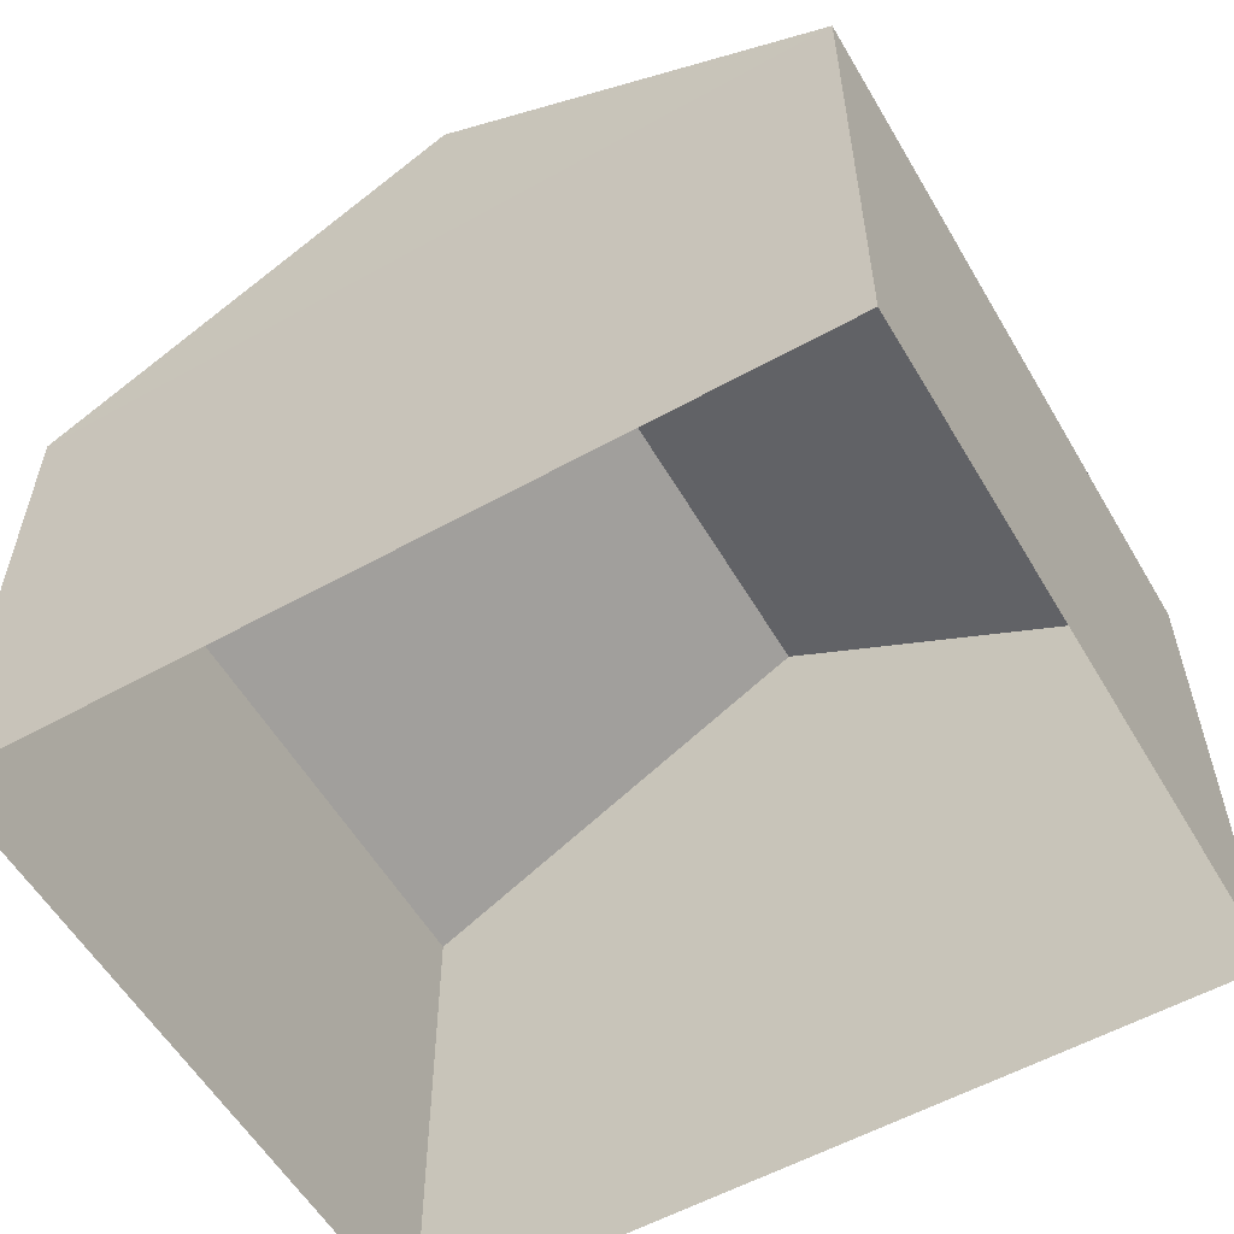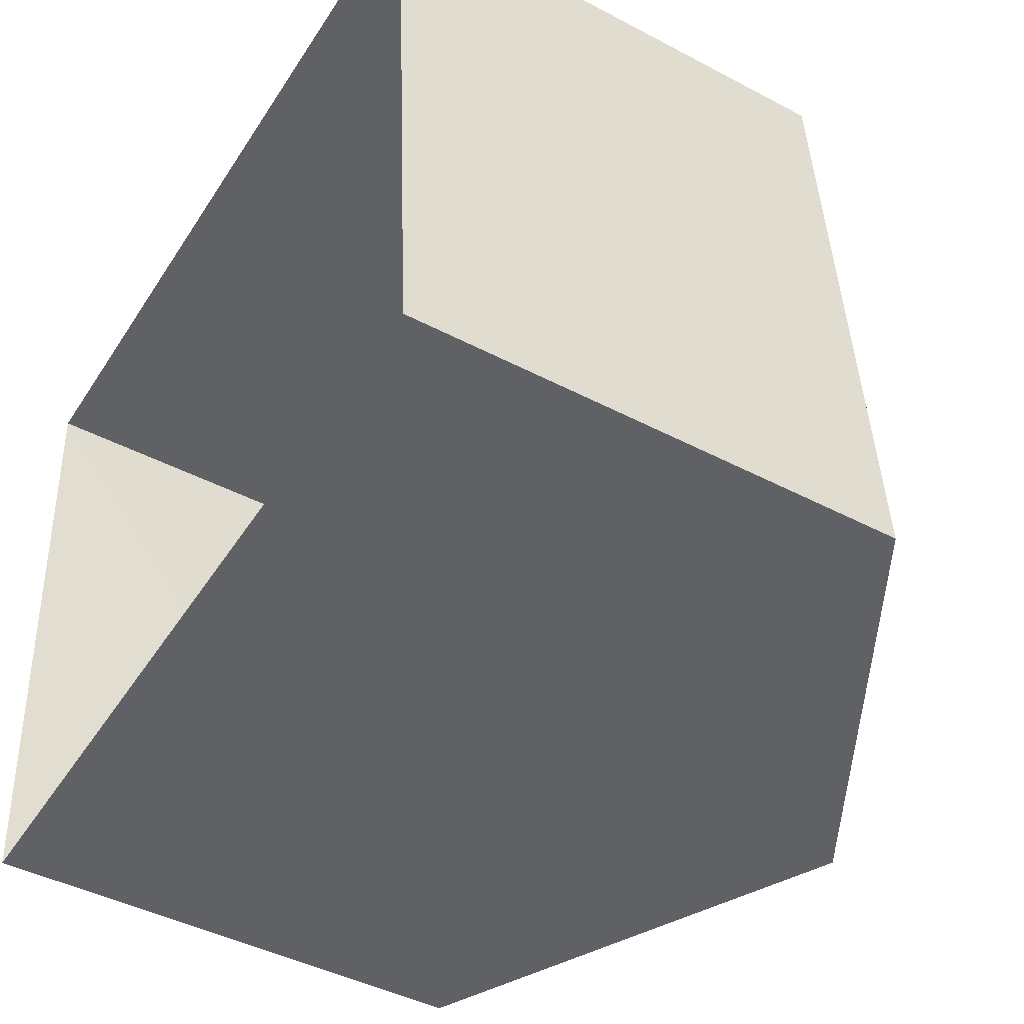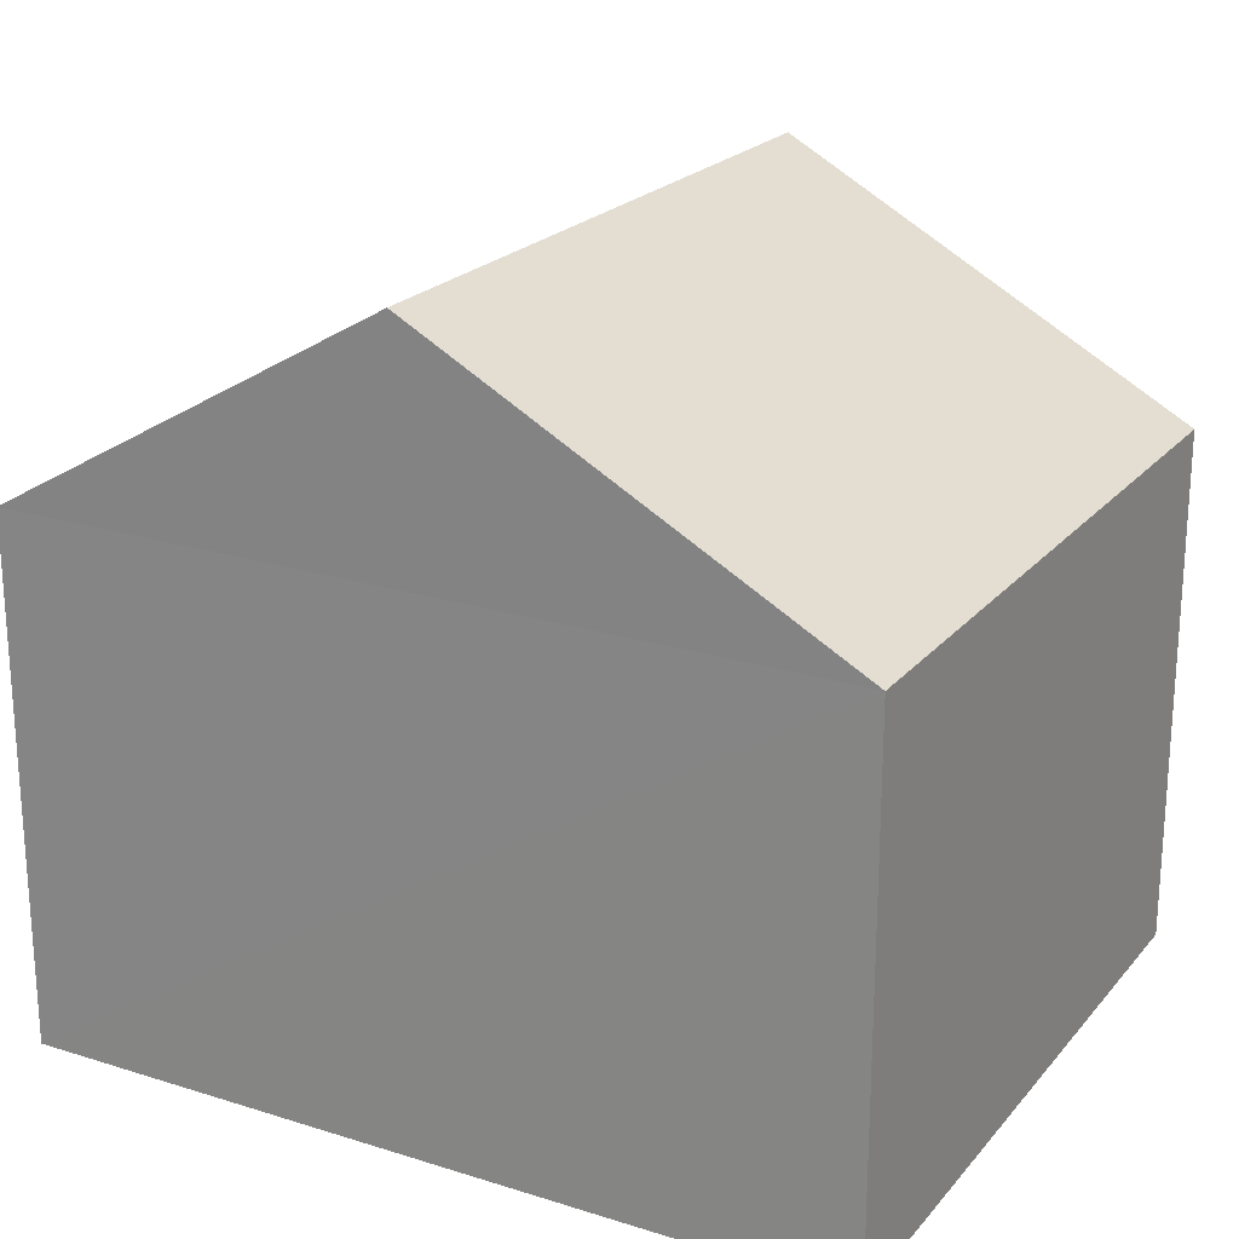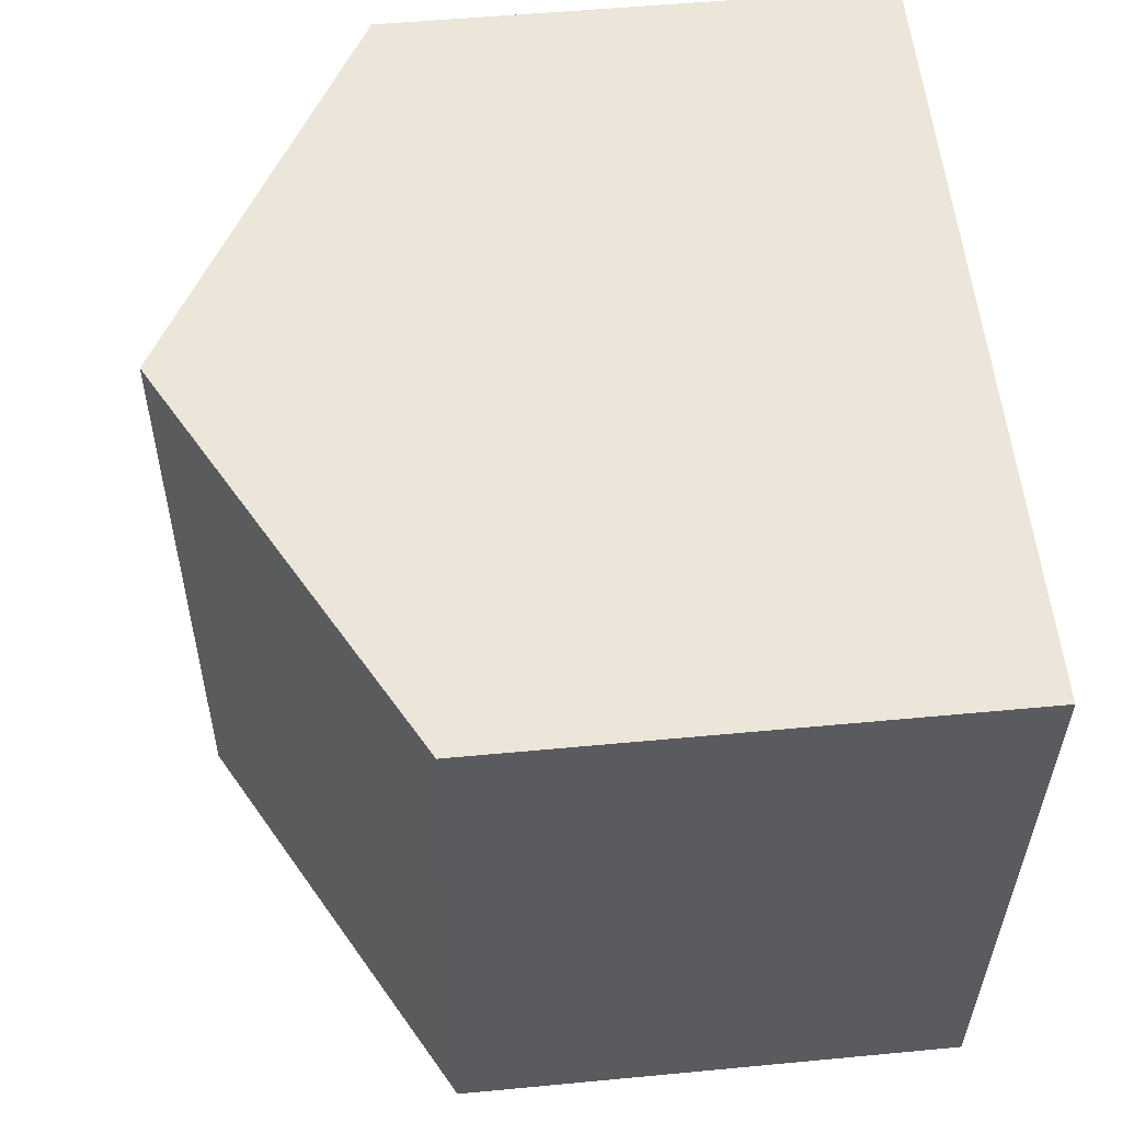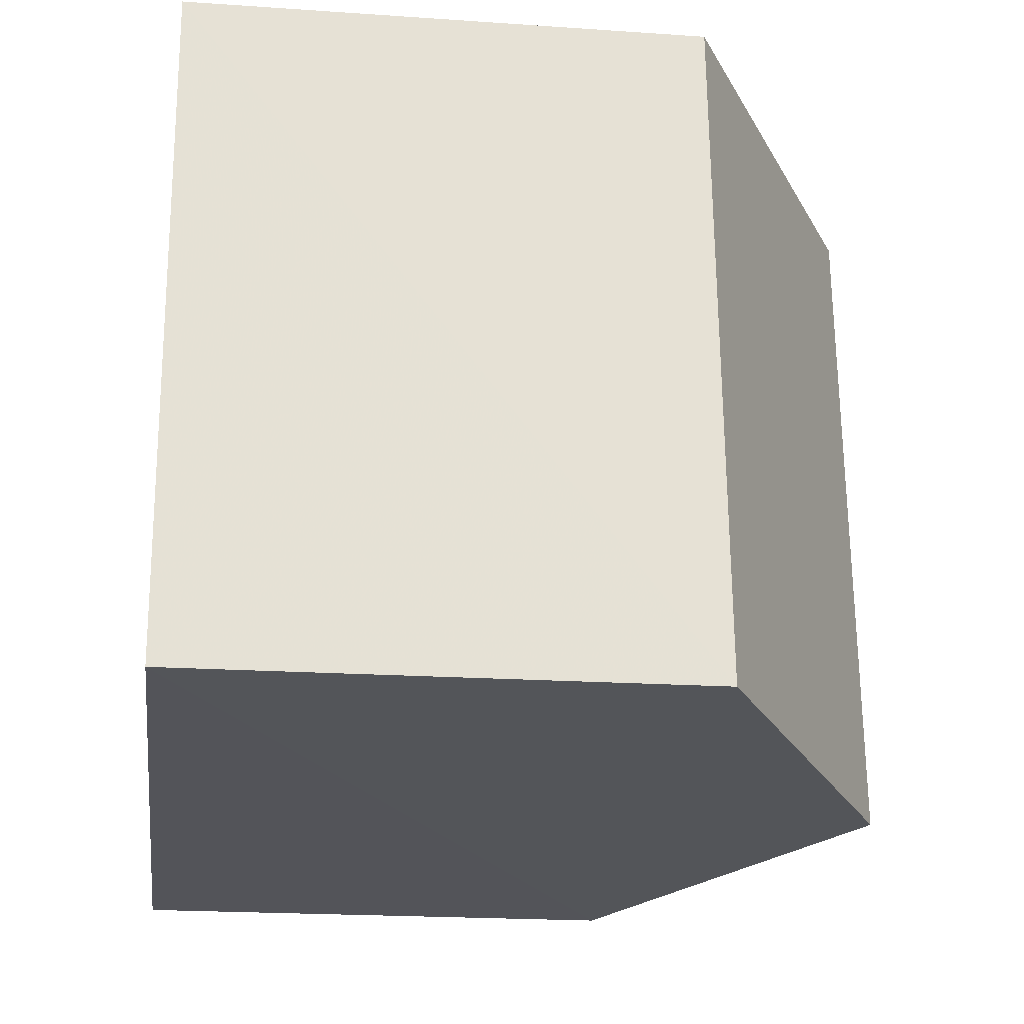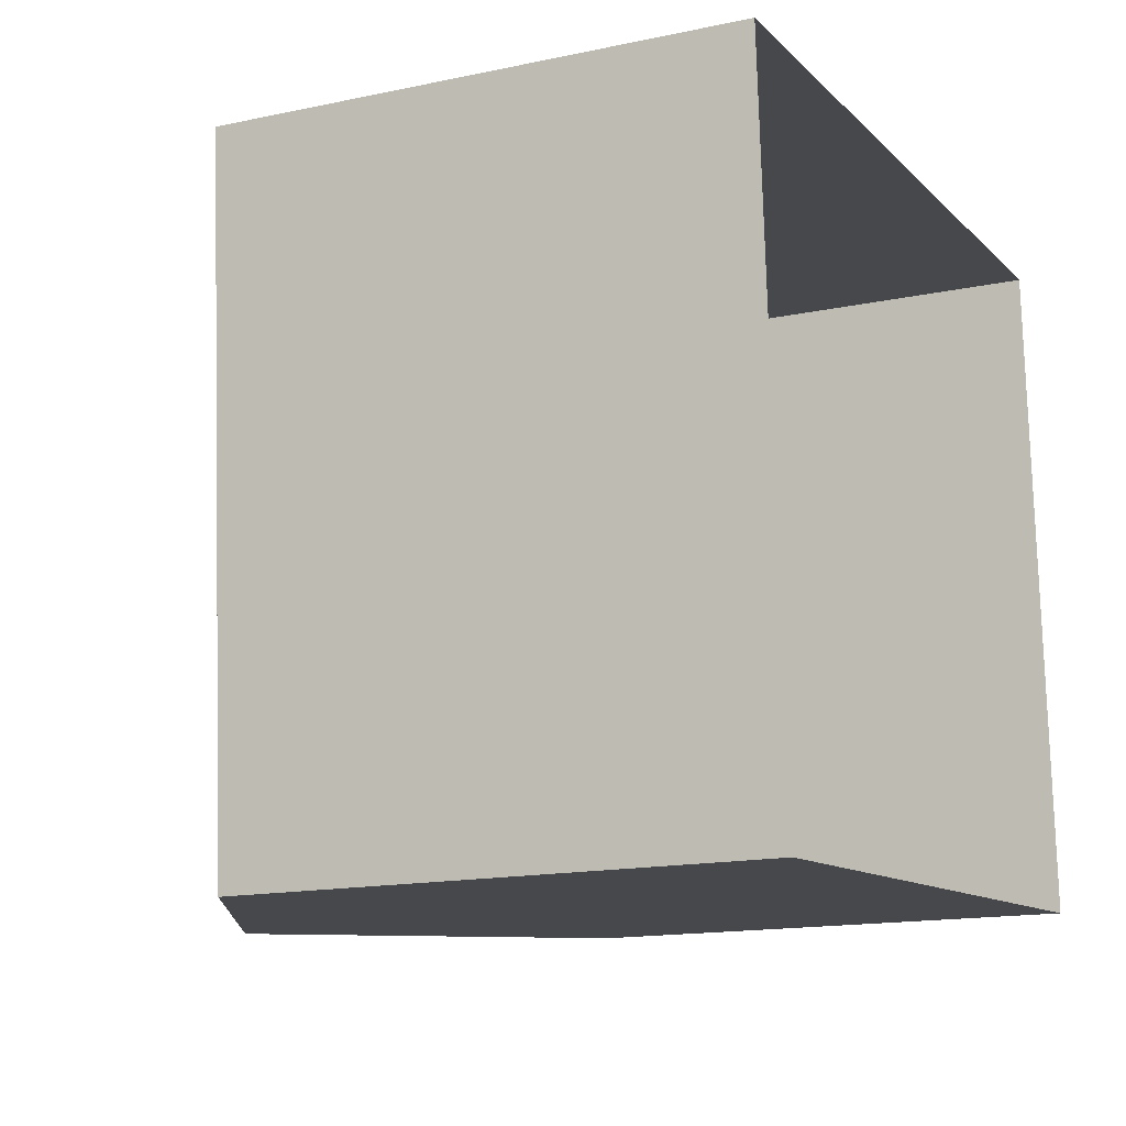
<metadata>
{"format":"obj","ext":"obj","renderer":"f3d","projection":"perspective","resolution":1024,"background":"white","views":[{"elev":-56.8,"azim":-154.0,"up":"+Z"},{"elev":-43.8,"azim":-121.7,"up":"+Y"},{"elev":21.9,"azim":24.7,"up":"+Z"},{"elev":52.2,"azim":84.1,"up":"+Y"},{"elev":-20.0,"azim":-97.3,"up":"+Y"},{"elev":-15.1,"azim":114.8,"up":"+Y"}]}
</metadata>
<code>
v -3.728e+05 -1.057e+05 22.19
v -3.728e+05 -1.057e+05 22.19
v -3.728e+05 -1.057e+05 22.19
v -3.728e+05 -1.057e+05 22.19
v -3.728e+05 -1.057e+05 28.1
v -3.728e+05 -1.057e+05 28.1
v -3.728e+05 -1.057e+05 30.7
v -3.728e+05 -1.057e+05 30.7
v -3.728e+05 -1.057e+05 28.1
v -3.728e+05 -1.057e+05 28.1
f 1 2 3
f 1 4 2
f 5 6 7
f 8 5 7
f 7 9 8
f 7 10 9
f 10 2 4
f 9 10 4
f 6 3 10
f 6 10 7
f 3 2 10
f 4 1 9
f 9 5 8
f 9 1 5
f 6 1 3
f 6 5 1

</code>
